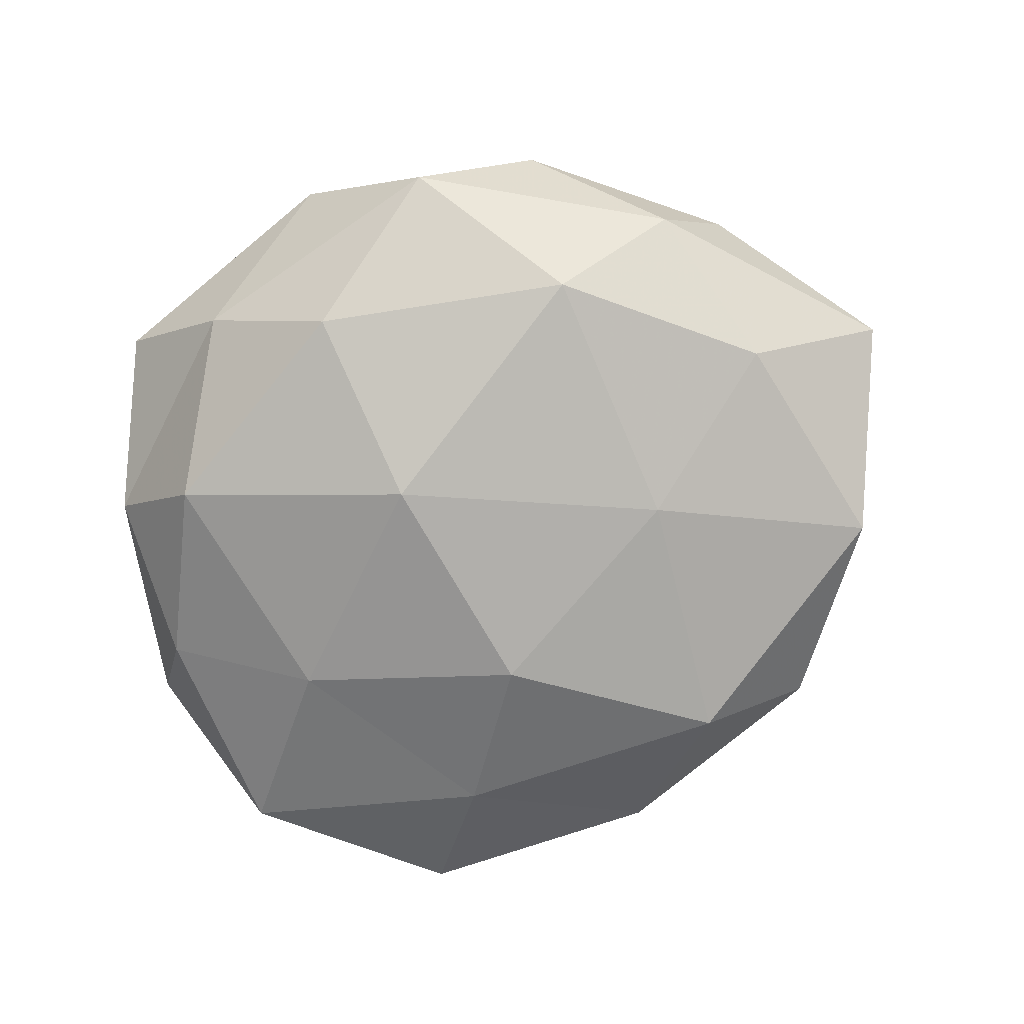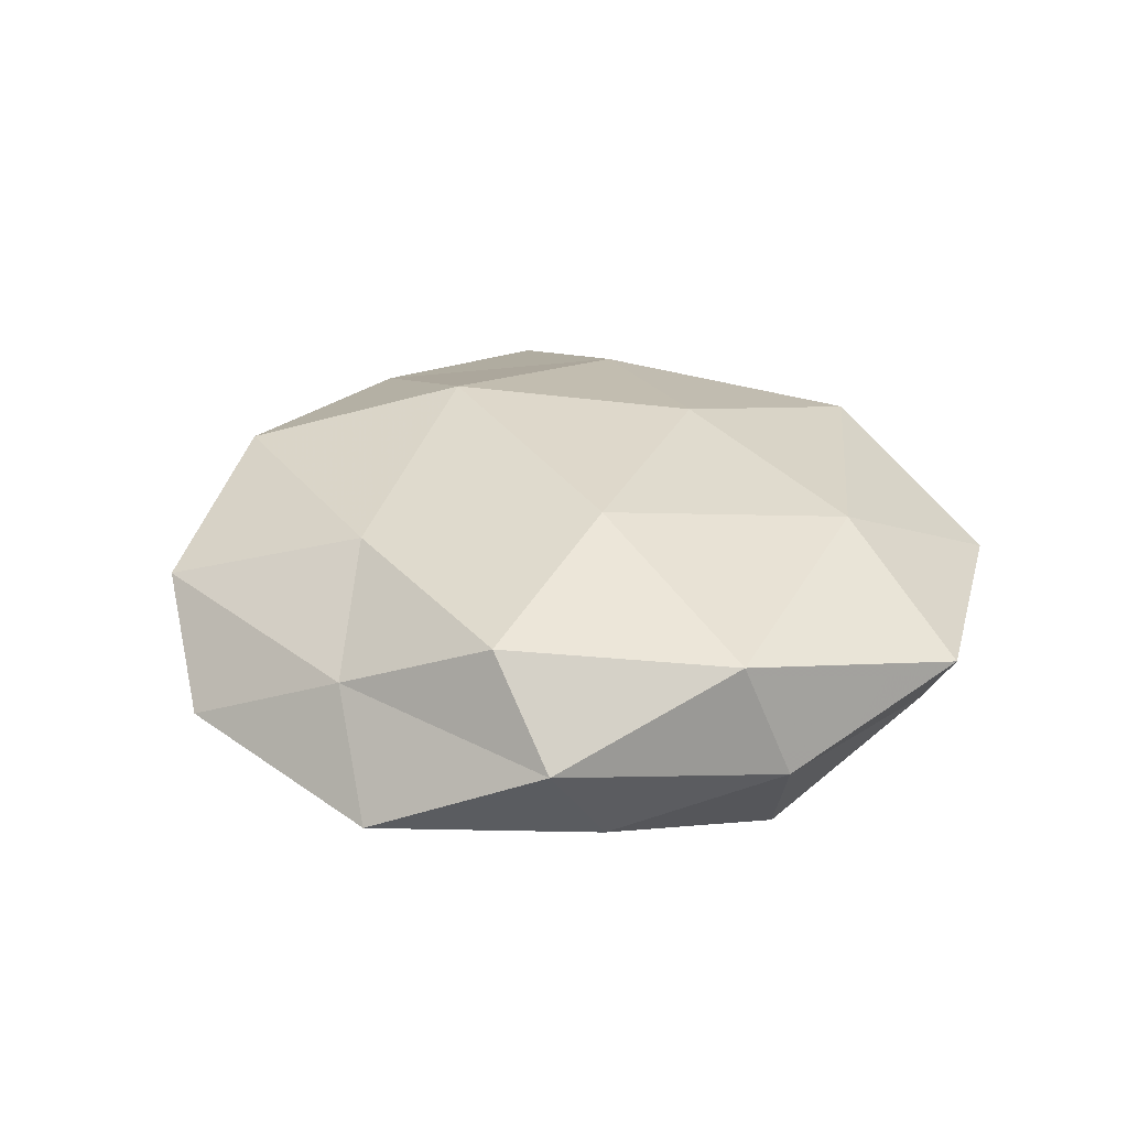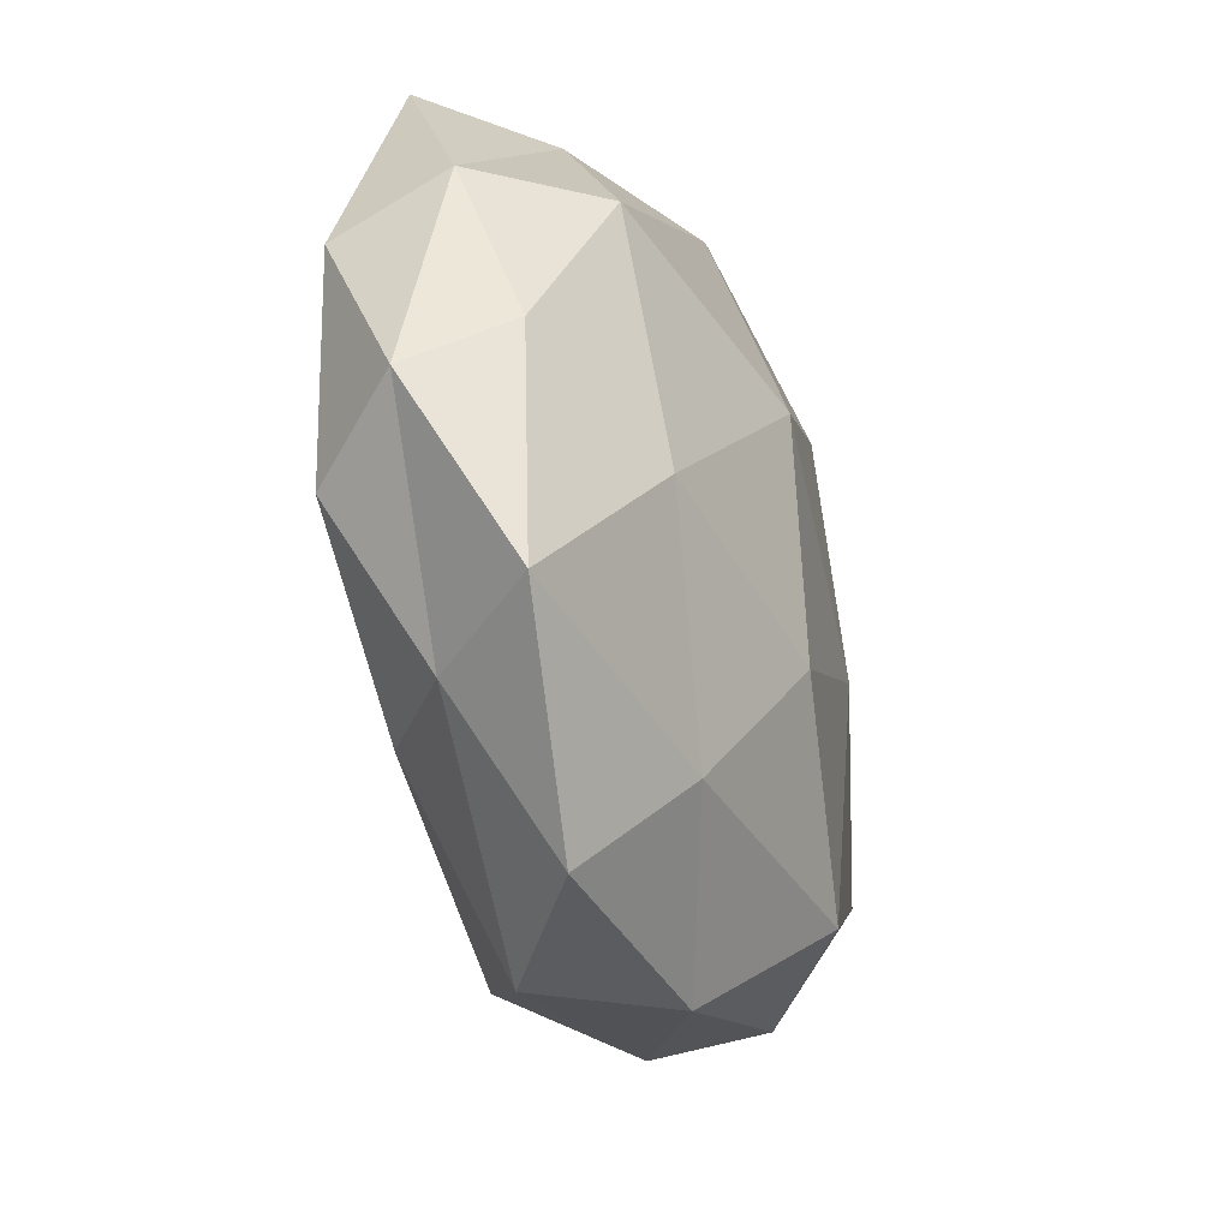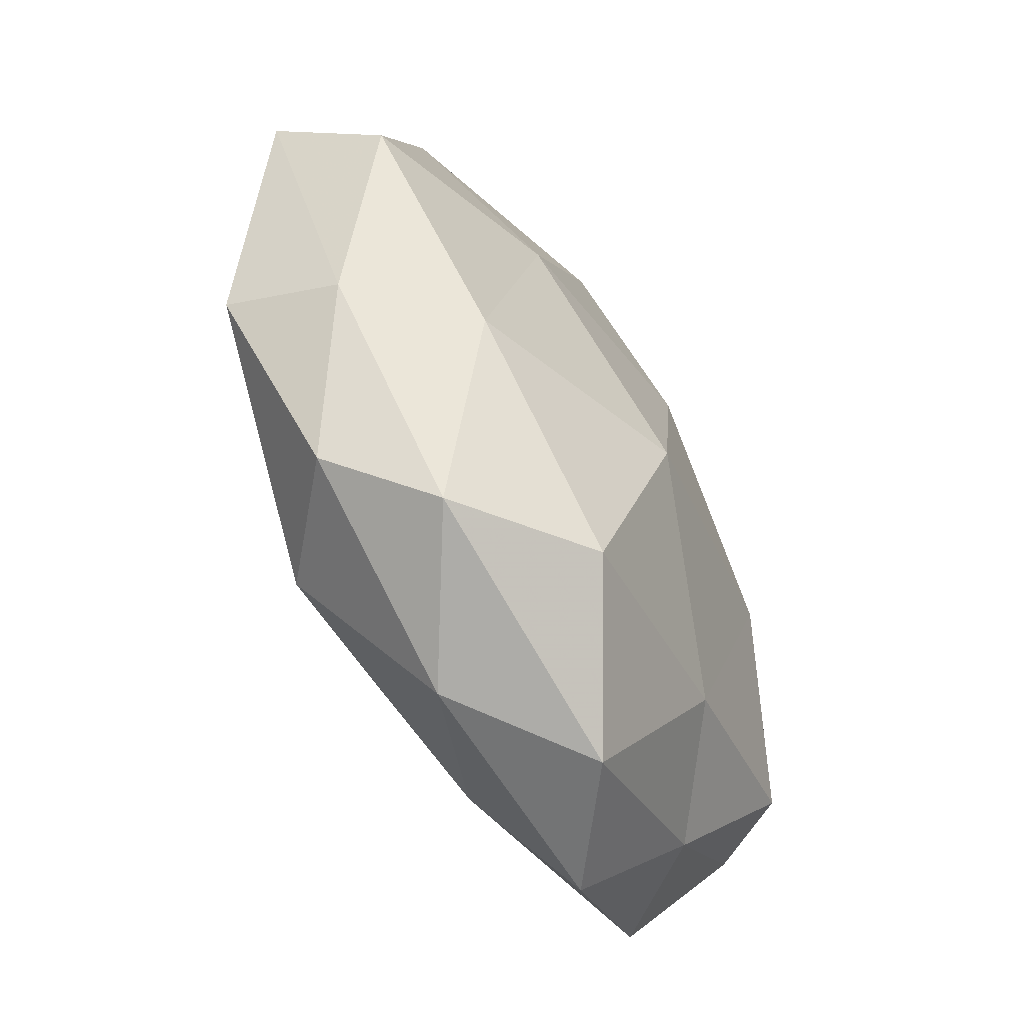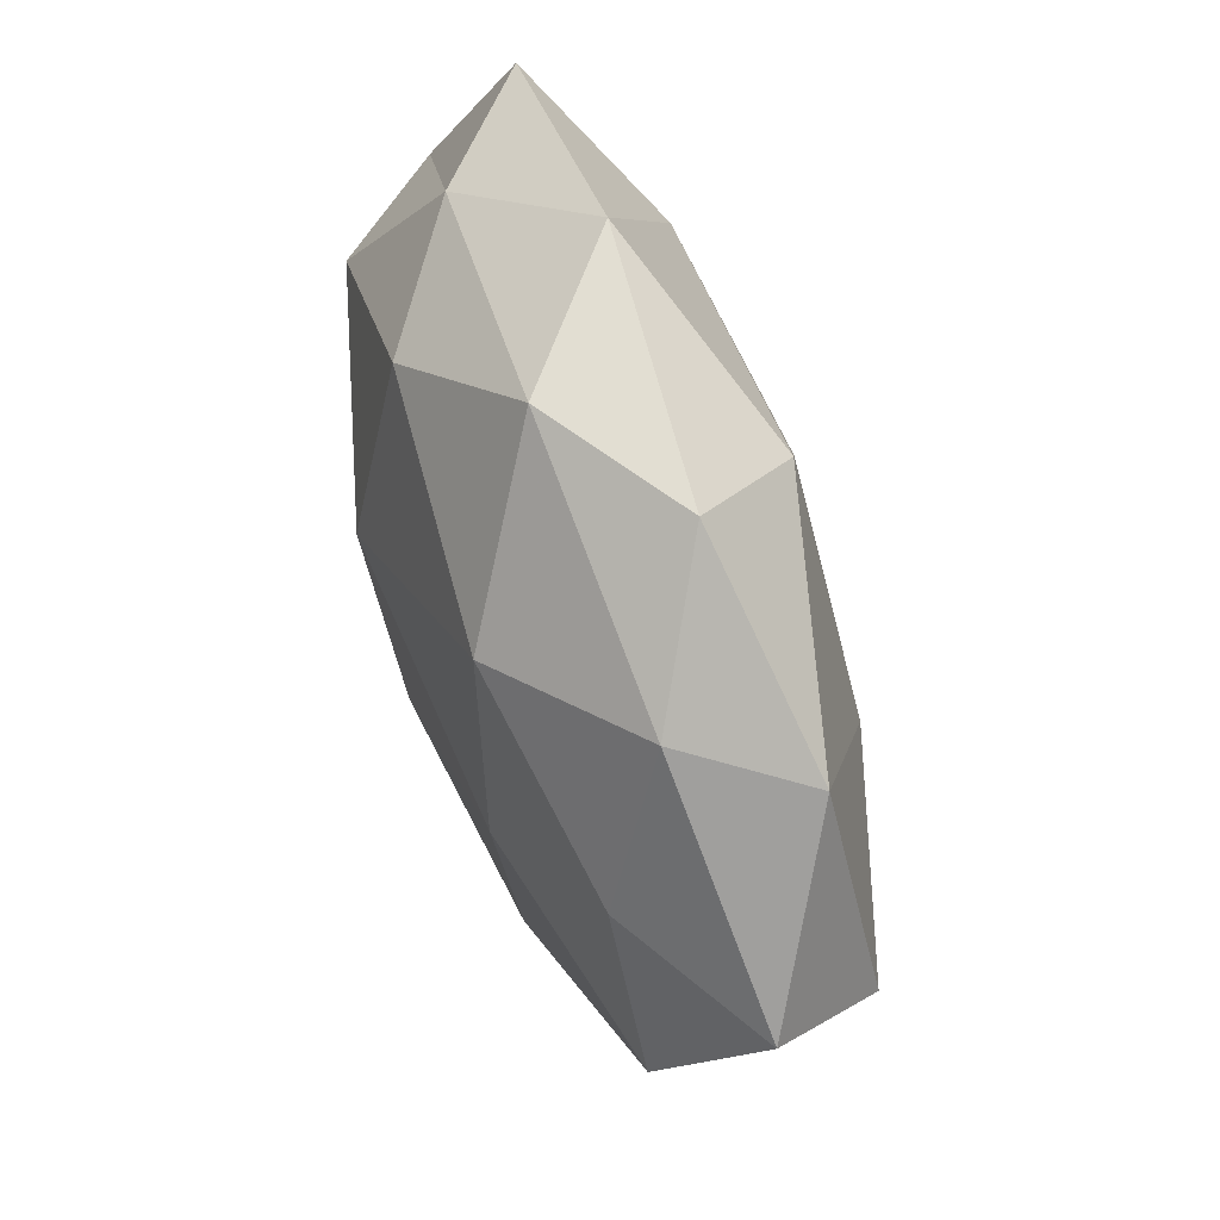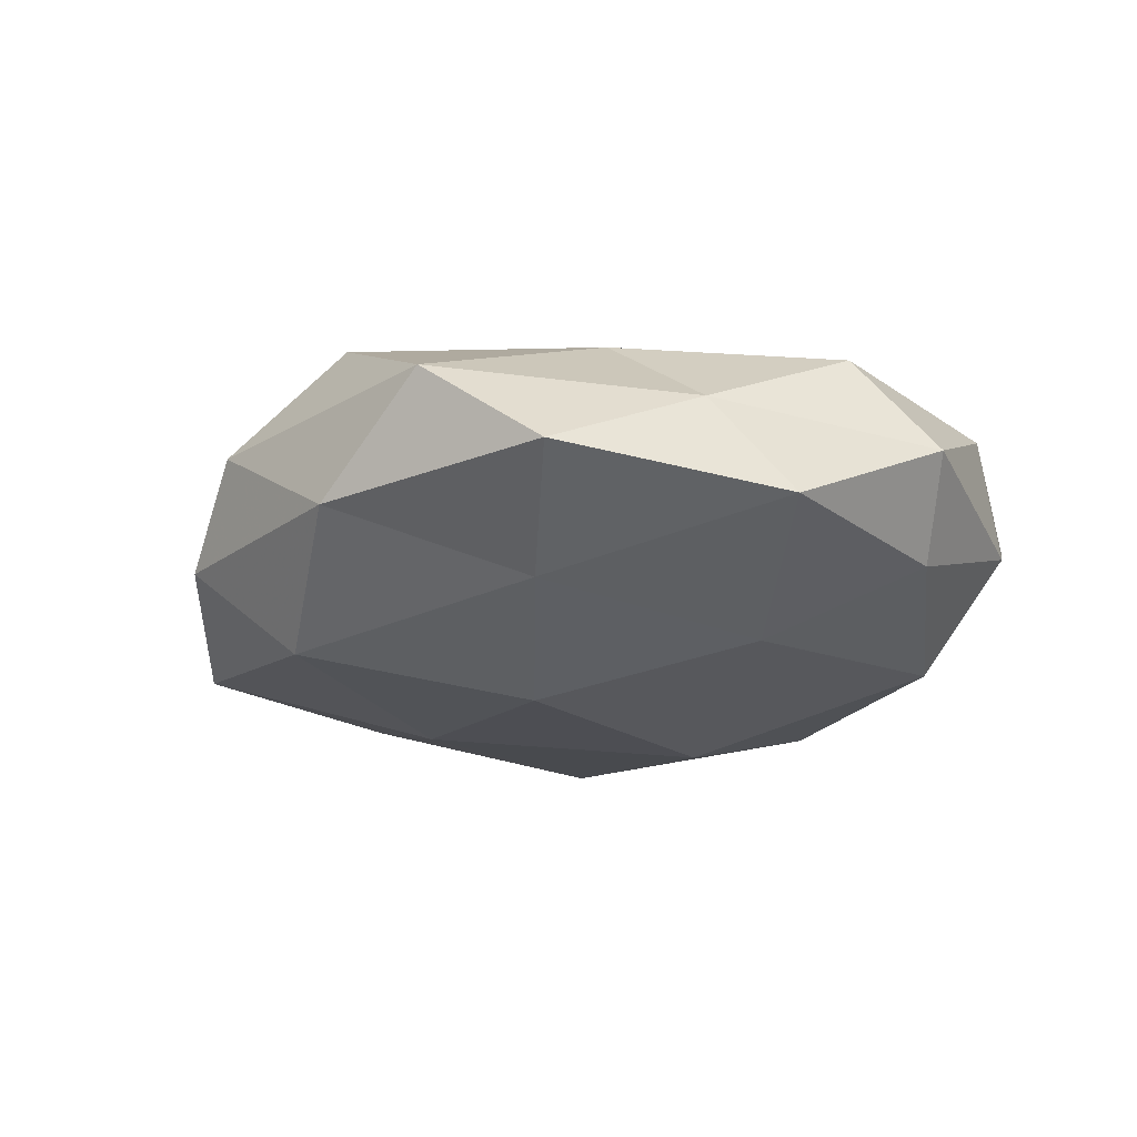
<metadata>
{"format":"obj","ext":"obj","renderer":"f3d","projection":"perspective","resolution":1024,"background":"white","views":[{"elev":-77.5,"azim":-165.7,"up":"+Z"},{"elev":25.3,"azim":78.5,"up":"+Z"},{"elev":-39.4,"azim":110.3,"up":"+Y"},{"elev":-60.1,"azim":-60.3,"up":"+Y"},{"elev":64.7,"azim":-109.1,"up":"+Y"},{"elev":-19.2,"azim":28.0,"up":"+Z"}]}
</metadata>
<code>
v -0.0332 -0.01775 0.01441
v -0.02128 -0.0009969 -0.01912
v 0.01347 0.04705 0.005367
v 0.001337 0.01376 0.0209
v -0.01644 0.04423 0.003448
v 0.04154 -0.01726 0.0122
v 0.01694 -0.02779 0.01481
v -0.03836 0.01427 -0.01252
v 0.03713 0.01503 -0.01497
v -0.05061 0.00385 0.01048
v -0.05482 0.01182 -0.001898
v 0.02484 -0.002038 0.01908
v 0.01396 0.03231 -0.01587
v 0.0234 0.02675 0.01536
v -0.02625 -0.03881 0.0056
v -0.04677 -0.01178 -0.01128
v -0.03888 0.02933 0.00804
v -0.001973 0.04627 -0.007326
v -0.009824 0.0365 0.01517
v 0.01987 -0.04766 -0.003767
v 0.009335 0.009678 -0.02274
v 0.04533 -0.006001 -0.009026
v -0.01137 -0.03724 0.01647
v 0.04176 0.03376 0.005584
v 0.02889 0.03494 -0.005758
v -0.01649 0.02961 -0.01786
v -0.006257 -0.01299 0.02303
v 0.04087 -0.03138 -0.008069
v 0.001937 -0.01687 -0.02131
v -0.03132 0.03308 -0.005206
v -0.008994 -0.04513 -0.005093
v -0.04434 -0.01637 0.002302
v -0.02117 -0.03113 -0.01638
v 0.005199 -0.04869 0.006946
v 0.02803 -0.01243 -0.0168
v 0.03103 -0.03236 0.00437
v -0.02634 0.01006 0.01752
v 0.04797 0.01346 -0.002608
v 0.01153 -0.03433 -0.01336
v -0.03435 -0.03314 -0.00528
v 0.04747 0.008207 0.0104
v 0.05032 -0.01301 0.001369
f 7 6 12
f 4 12 14
f 8 2 16
f 16 11 8
f 17 11 10
f 18 5 3
f 3 5 19
f 3 19 14
f 14 19 4
f 17 19 5
f 13 9 21
f 23 1 15
f 24 3 14
f 13 25 9
f 18 3 25
f 13 18 25
f 25 3 24
f 26 2 8
f 13 26 18
f 21 2 26
f 13 21 26
f 27 12 4
f 7 12 27
f 23 27 1
f 23 7 27
f 21 29 2
f 30 8 11
f 5 30 17
f 30 11 17
f 18 30 5
f 26 8 30
f 26 30 18
f 1 10 32
f 32 10 11
f 1 32 15
f 32 11 16
f 2 33 16
f 2 29 33
f 23 34 7
f 23 15 34
f 15 31 34
f 34 31 20
f 9 35 21
f 9 22 35
f 35 22 28
f 21 35 29
f 7 36 6
f 36 20 28
f 34 36 7
f 34 20 36
f 1 37 10
f 10 37 17
f 37 4 19
f 37 19 17
f 27 37 1
f 27 4 37
f 9 38 22
f 25 38 9
f 25 24 38
f 39 28 20
f 20 31 39
f 39 33 29
f 31 33 39
f 35 28 39
f 29 35 39
f 15 40 31
f 15 32 40
f 40 32 16
f 16 33 40
f 31 40 33
f 12 6 41
f 12 41 14
f 14 41 24
f 38 24 41
f 42 28 22
f 6 36 42
f 36 28 42
f 22 38 42
f 42 41 6
f 38 41 42

</code>
